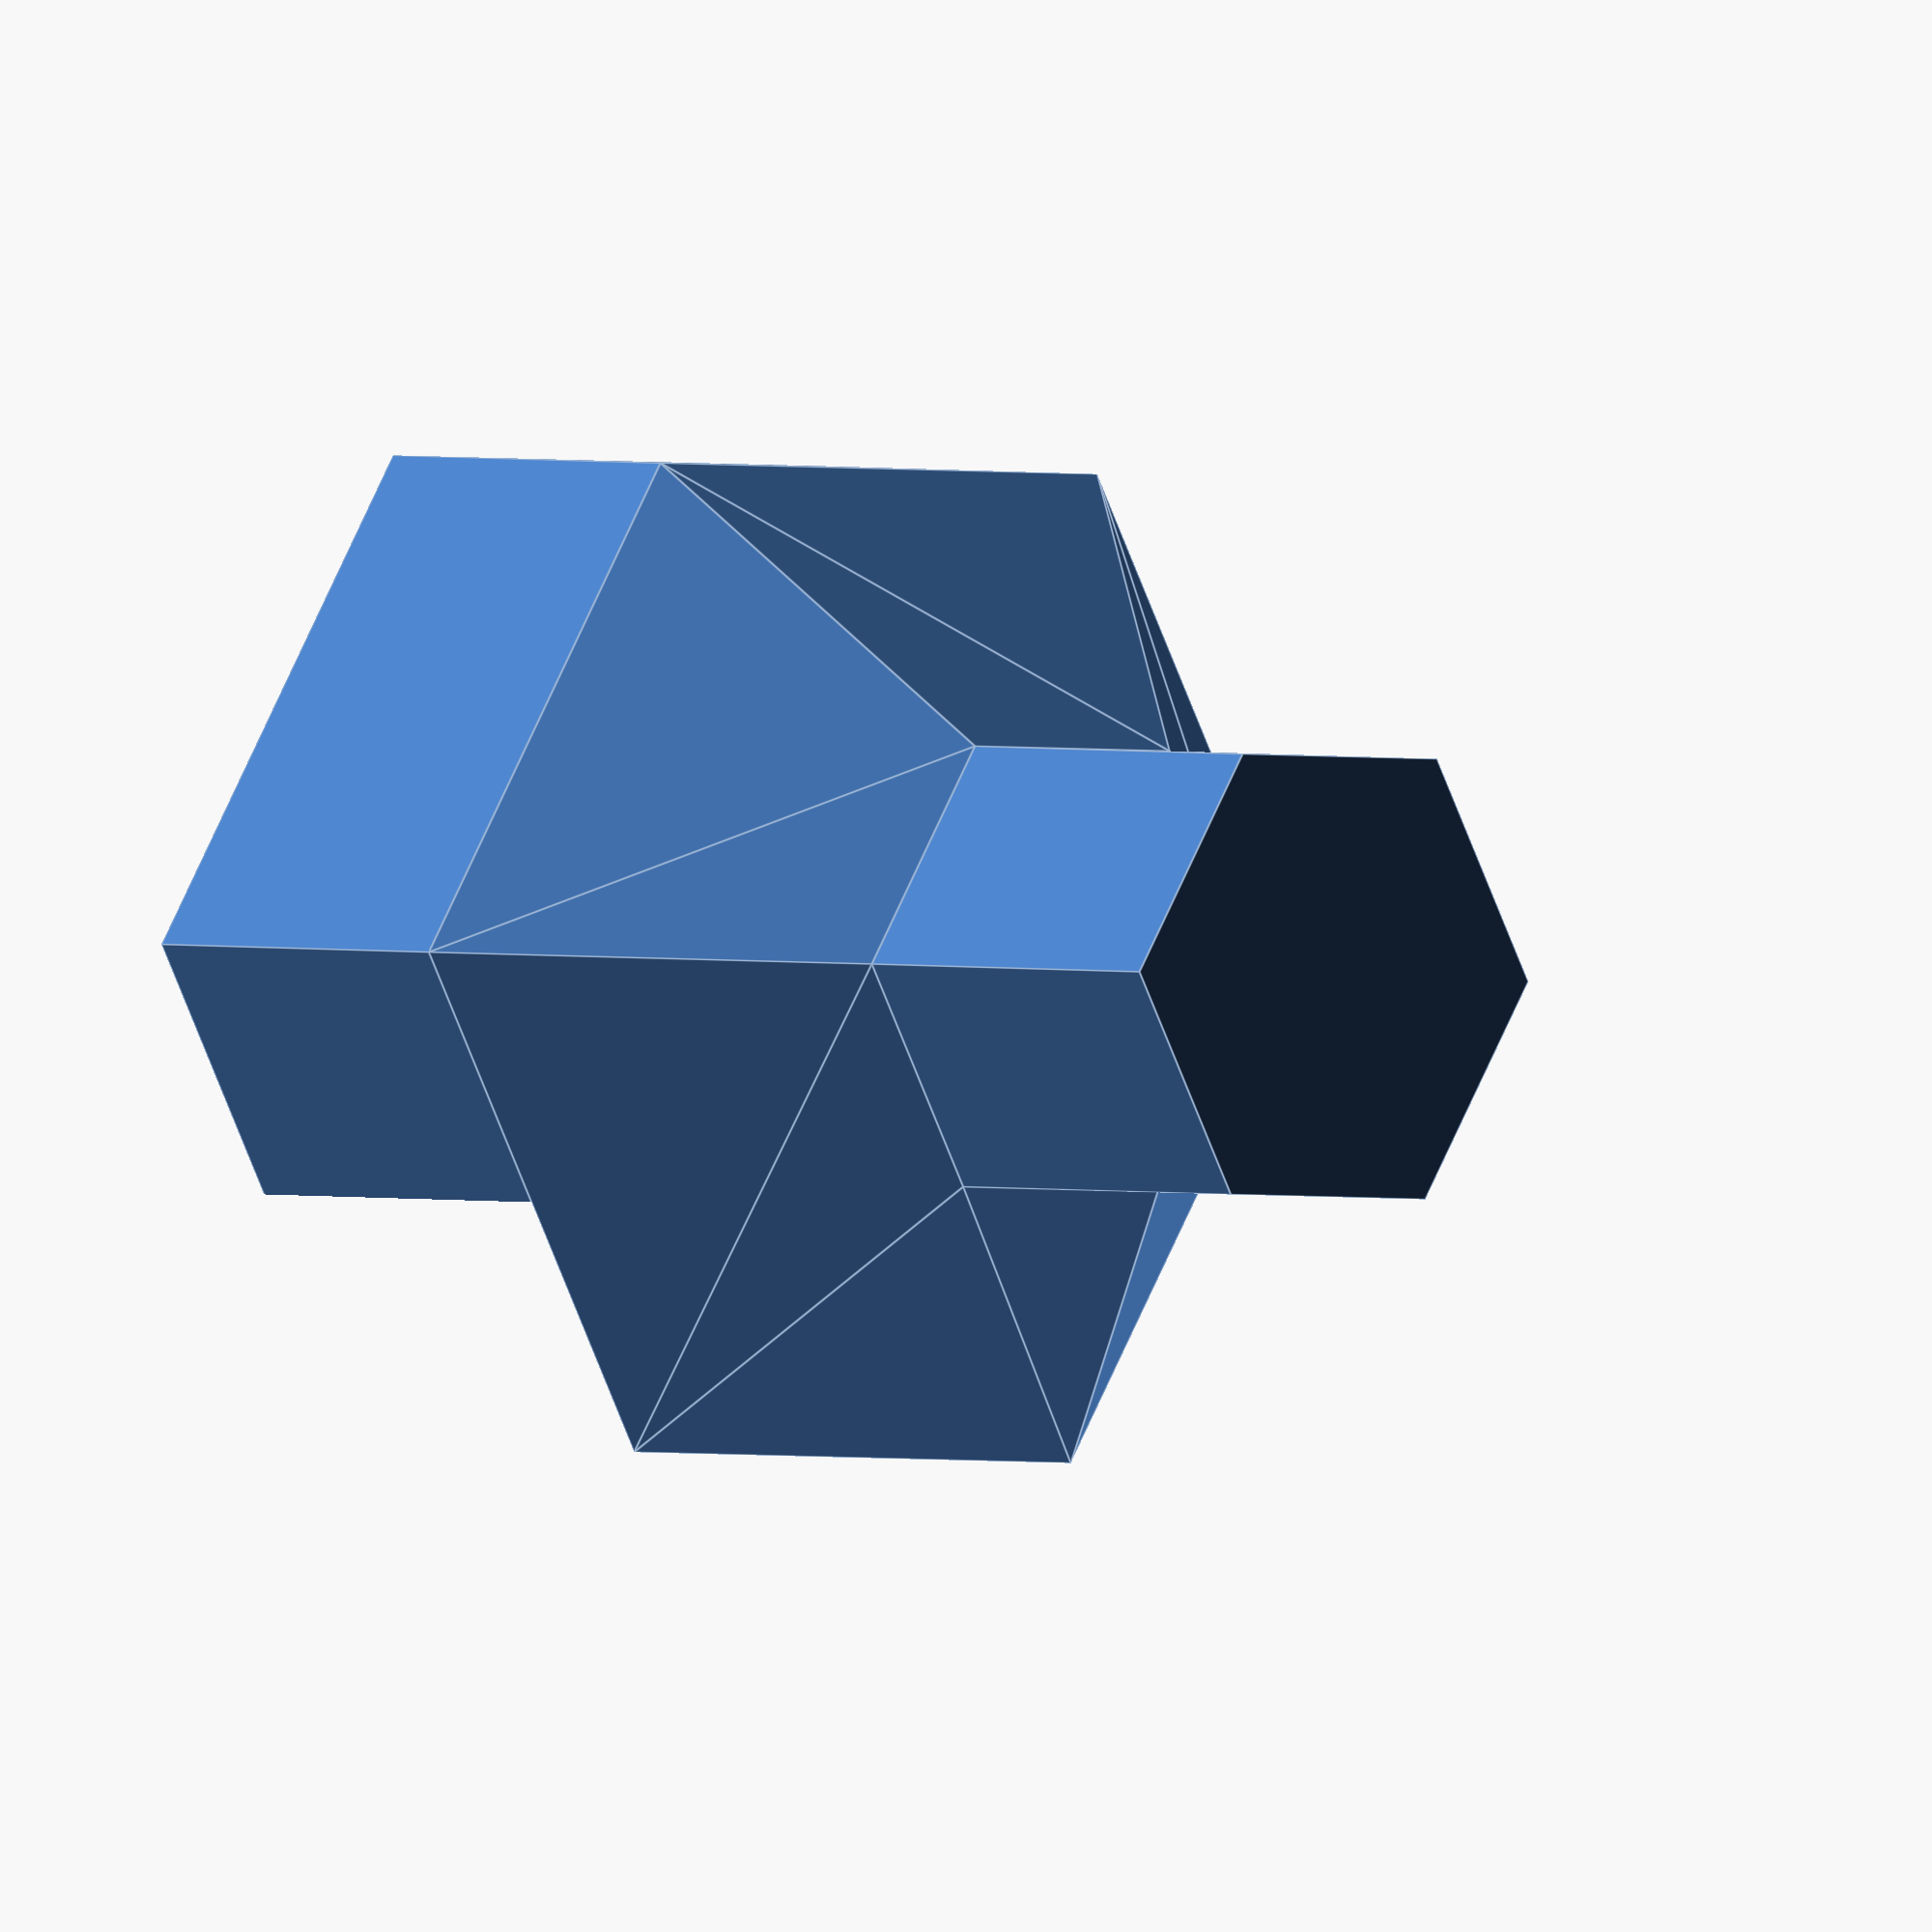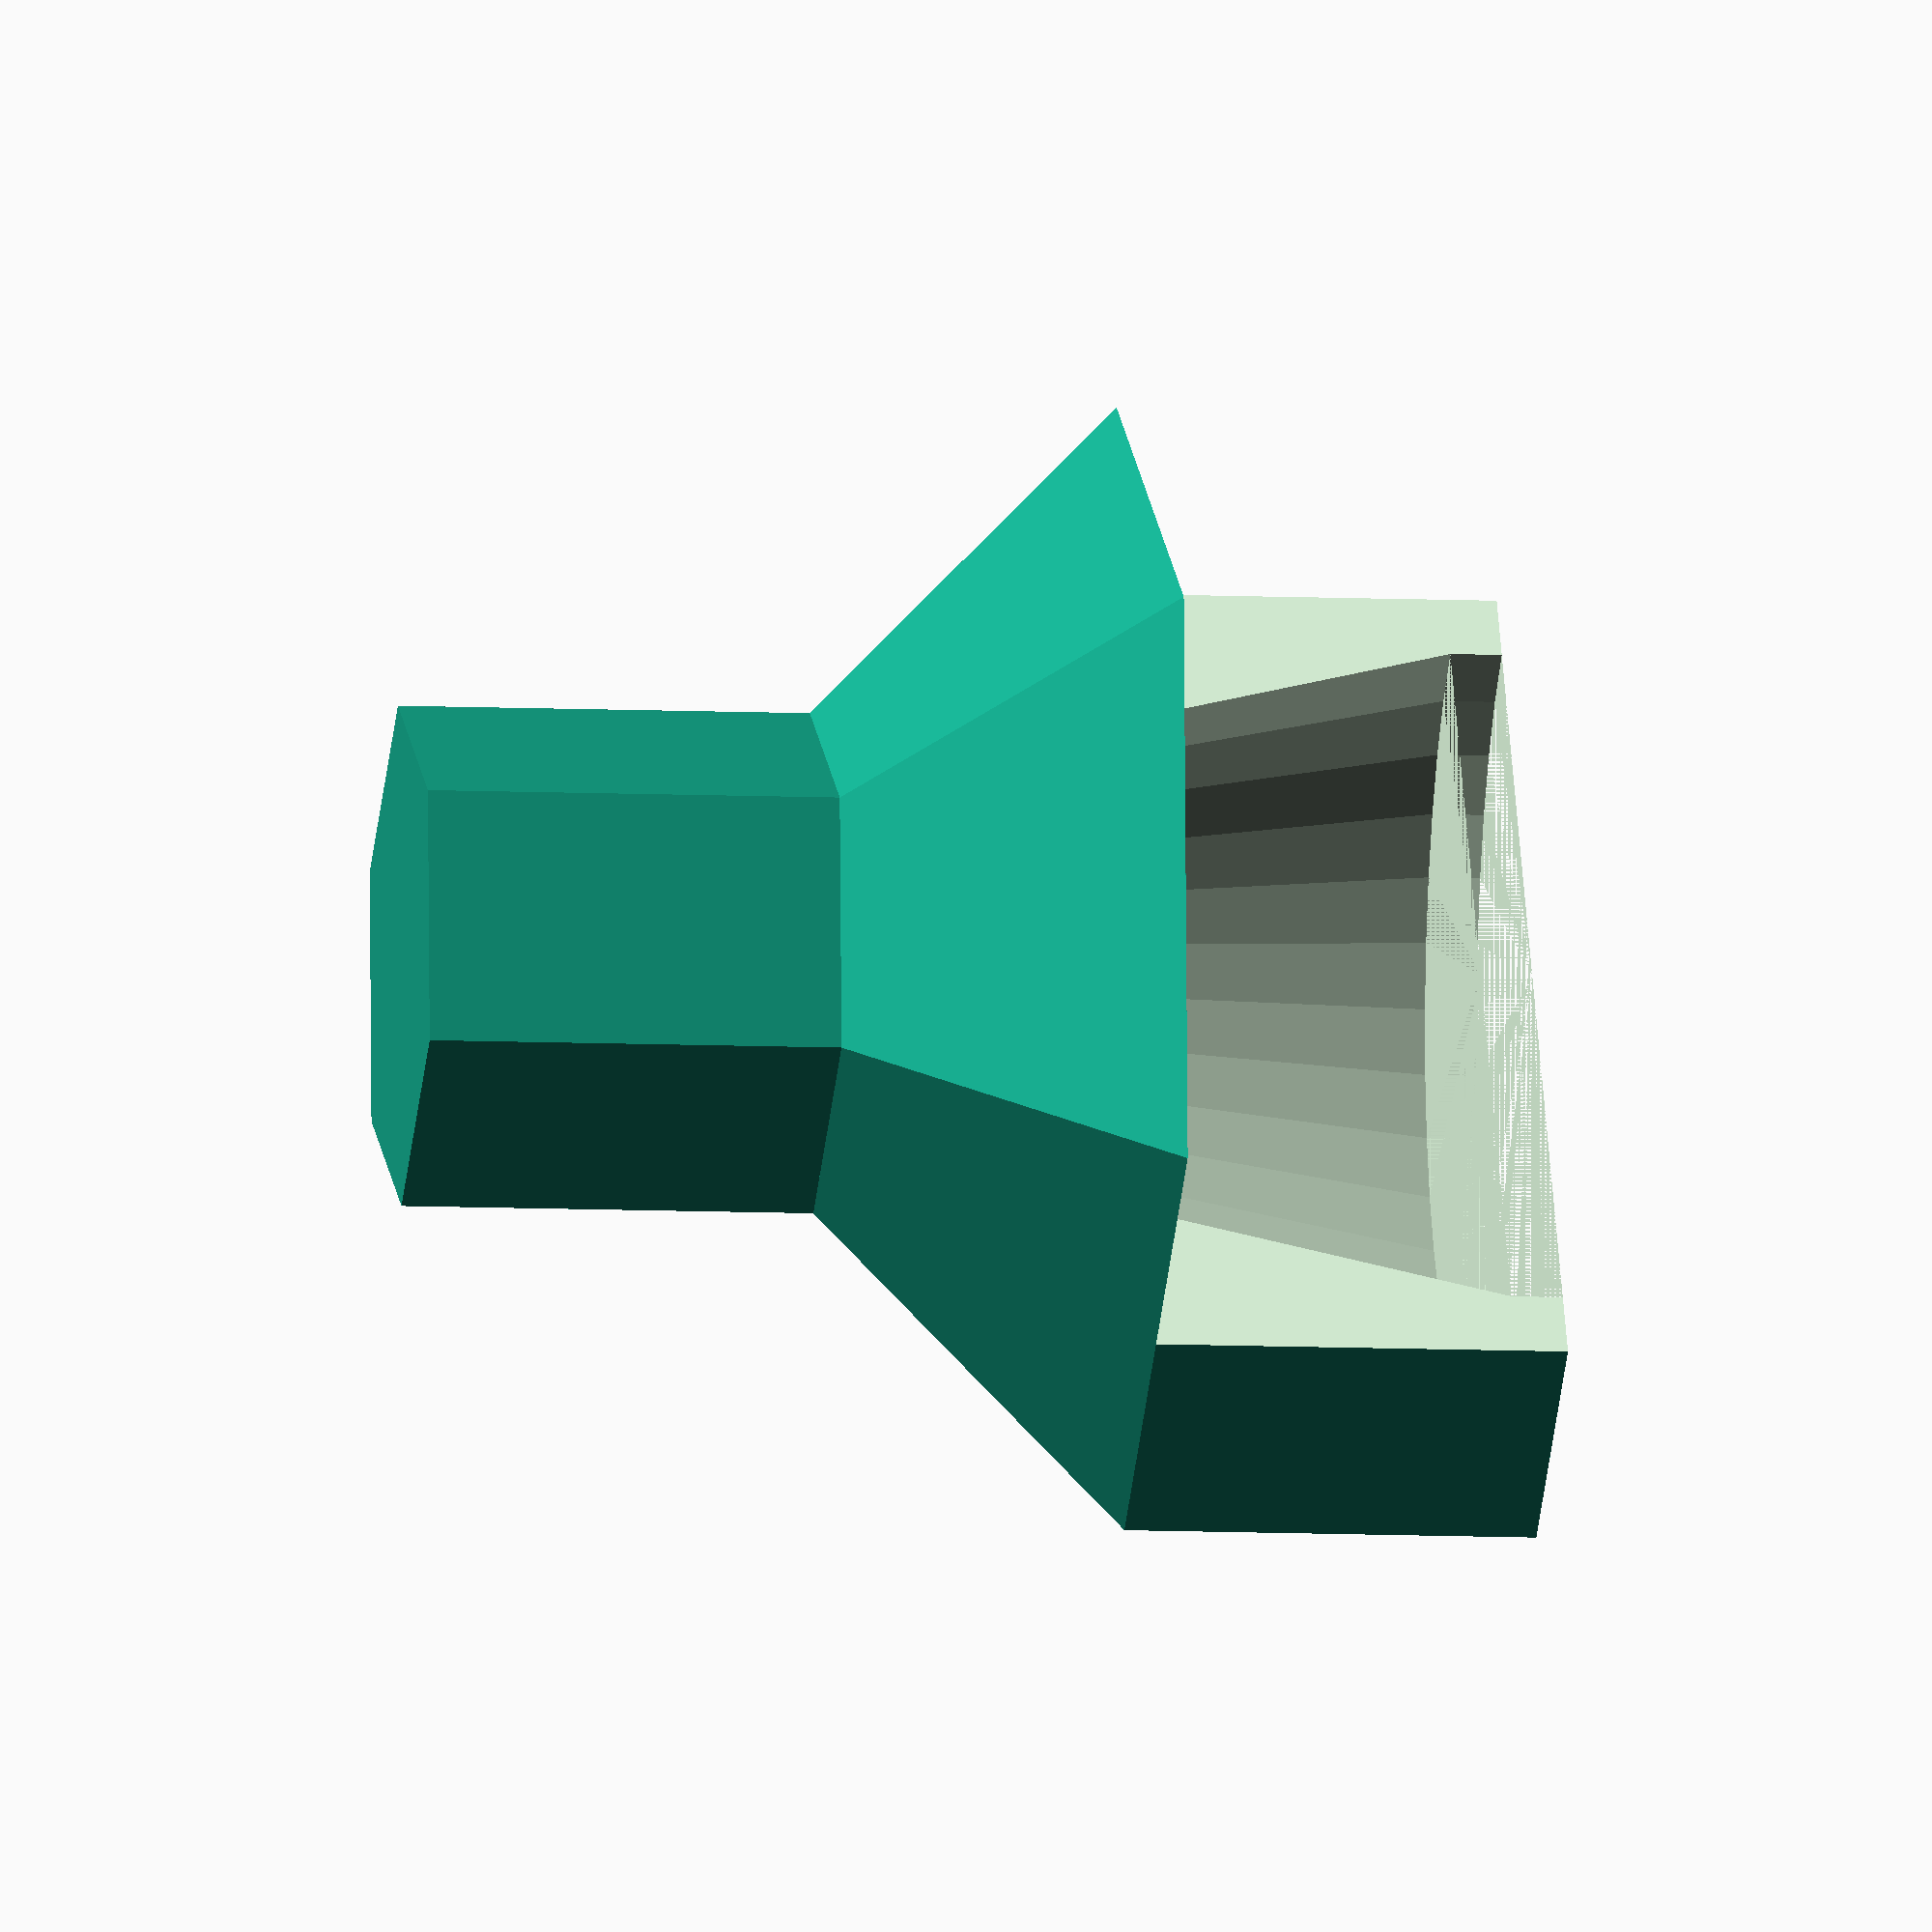
<openscad>
// Anton Bilbaeno
// 4     b11b4
// github: 4b11b4
// thingiverse: 4b11b4
// www.4b11b4.com
// 1/30/2019

// A model for a 3D printed drill bit designed to tighten 3.5mm
// knurled nuts. These are common in Eurorack synthesizer modules.

// This drill bit is unique in that most designs feature "nubs" to
// fit into two "slots" on these knurled nuts. This design completely
// ignores those "slots". Instead, the inside of the "grip" is a cone
// shape. In other words, the cutout is a cylinder with a decreasing
// diameter as it goes up.

// Instead of having "nubs" which fit into the "slots" of the knurled
// nut, this "grip" simply uses friction. A small amount of downward
// force is required. This does cause the "grip" to wear out over time.
// However, as you wear out one layer (i.e. each "layer" created by the
// 3D printer), the layer above it will begin to grip the knurled nut.

// With the proper driver, the bit can be used to tighten knurled
// nuts to an appropriate level of torque.

// It may be possible to design some even more complex structures
// inside the bit, so that as you wear out one layer, you will reach
// a completely new grip. This would eventually require removing
// some of the face of the bit (i.e. sanding down the front).



// CONSTANTS (do not change)
KNURL_MEASURED_DIAMETER = 7.75; //measured outer diameter of a knurled nut
KNURL_MEASURED_HEIGHT   = 1.5;  //height of a knurled nut 

// PRINTER TWEAKS (you may experiment with)
// Depending on your filament size, layer heights, print temperature, etc
// you may find slightly better results by tweaking these.
KNURL_DIAMETER_PRINT_OFFSET = 0.2; //increase if nut does not fit
KNURL_HEIGHT_PRINT_OFFSET   = 1.0; //determines height of lip at end of bit 
BIT_DIAMETER_PRINT_OFFSET   = 0.2; //increase if shaft does not snugly

// VARIABLES (you may change)
OUTER_DIAMETER          = 11;  //may decrease for slightly less material
GRIP_DIAMETER_CHANGE    = 1.0; //how much the grip diameter decreases
GRIP_HEIGHT             = 4;   //size of inside cone
BIT_DIAMETER            = 4.5; //common drill bit sizes: 4.5, 6mm
SHAFT_HEIGHT            = 4;   //shaft is inserted into drill chuck
TRANSFER_HEIGHT         = 3;   //"transfer" is between the bit and shaft
OUTER_NUM_ANGLES        = 6;   //usually bits are a hexagon...
GRIP_NUM_ANGLES         = 40;  //the number of "teeth"

// ADDITIONAL VARIABLE SETUP (do not change)
KNURL_RADIUS        = (KNURL_MEASURED_DIAMETER/2) + KNURL_DIAMETER_PRINT_OFFSET;
KNURL_HEIGHT        = KNURL_MEASURED_HEIGHT - KNURL_HEIGHT_PRINT_OFFSET;
GRIP_INNER_RADIUS   = KNURL_RADIUS - GRIP_DIAMETER_CHANGE;
BIT_RADIUS          = (BIT_DIAMETER/2) + BIT_DIAMETER_PRINT_OFFSET;
OUTER_RADIUS        = OUTER_DIAMETER/2;



union() {
  grip();
  transfer();
  shaft();
};

module grip() {
  difference() {
    cylinder(r=OUTER_RADIUS,h=GRIP_HEIGHT,$fn=OUTER_NUM_ANGLES); //outside
    cylinder(r=KNURL_RADIUS,h=KNURL_HEIGHT,$fn=GRIP_NUM_ANGLES); //lip
    translate([0,0,KNURL_HEIGHT]) //cone cutout
      cylinder(r1=KNURL_RADIUS,r2=GRIP_INNER_RADIUS,h=GRIP_HEIGHT-KNURL_HEIGHT,$fn=GRIP_NUM_ANGLES);
    translate([0,-500,-100]) cube(1000,1000,1000); //uncomment to see a cross-sectional view
  }
}

module transfer() {
  translate([0,0,GRIP_HEIGHT])
    cylinder(r1=OUTER_RADIUS,r2=BIT_RADIUS,h=TRANSFER_HEIGHT,$fn=OUTER_NUM_ANGLES);
}

module shaft() {
  translate([0,0,GRIP_HEIGHT+TRANSFER_HEIGHT])
    cylinder(r=BIT_RADIUS,h=SHAFT_HEIGHT,$fn=OUTER_NUM_ANGLES);
}
</openscad>
<views>
elev=358.6 azim=62.0 roll=319.9 proj=o view=edges
elev=187.7 azim=147.0 roll=97.6 proj=o view=wireframe
</views>
